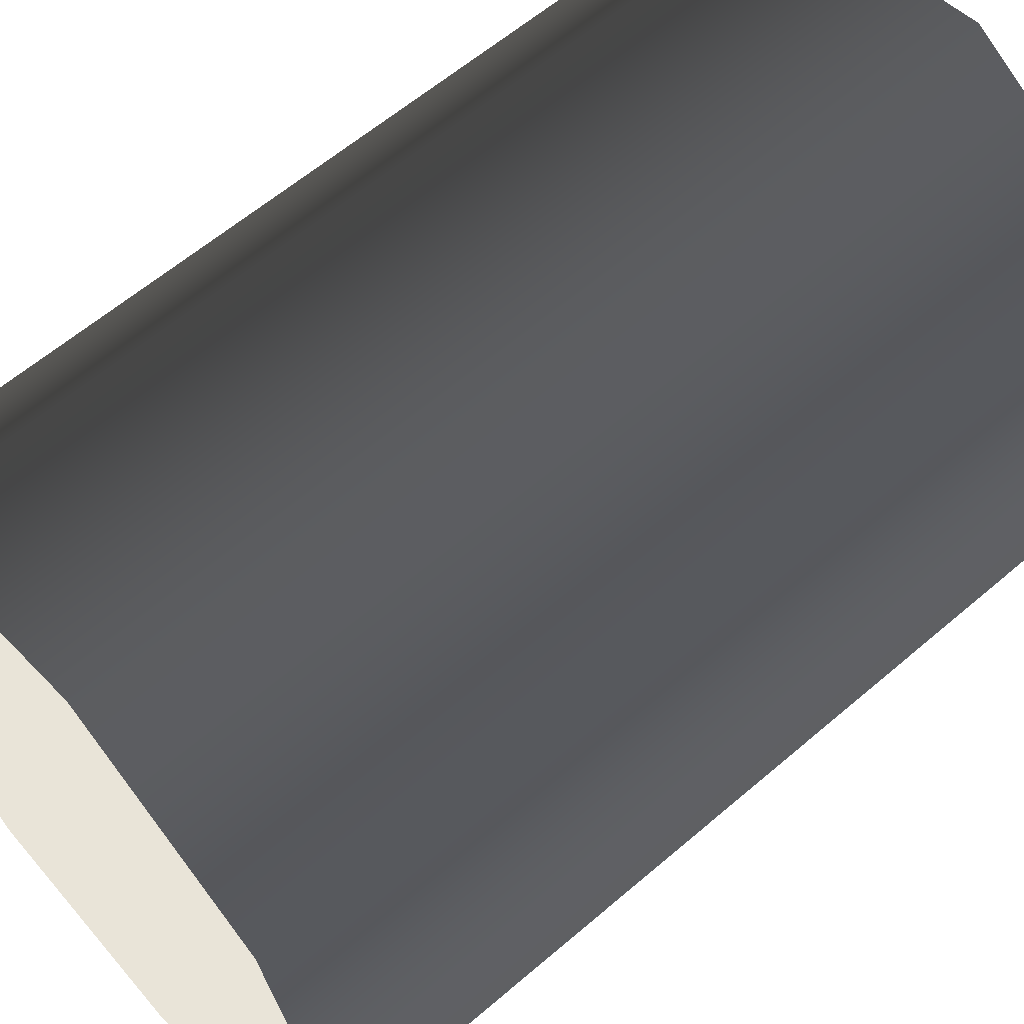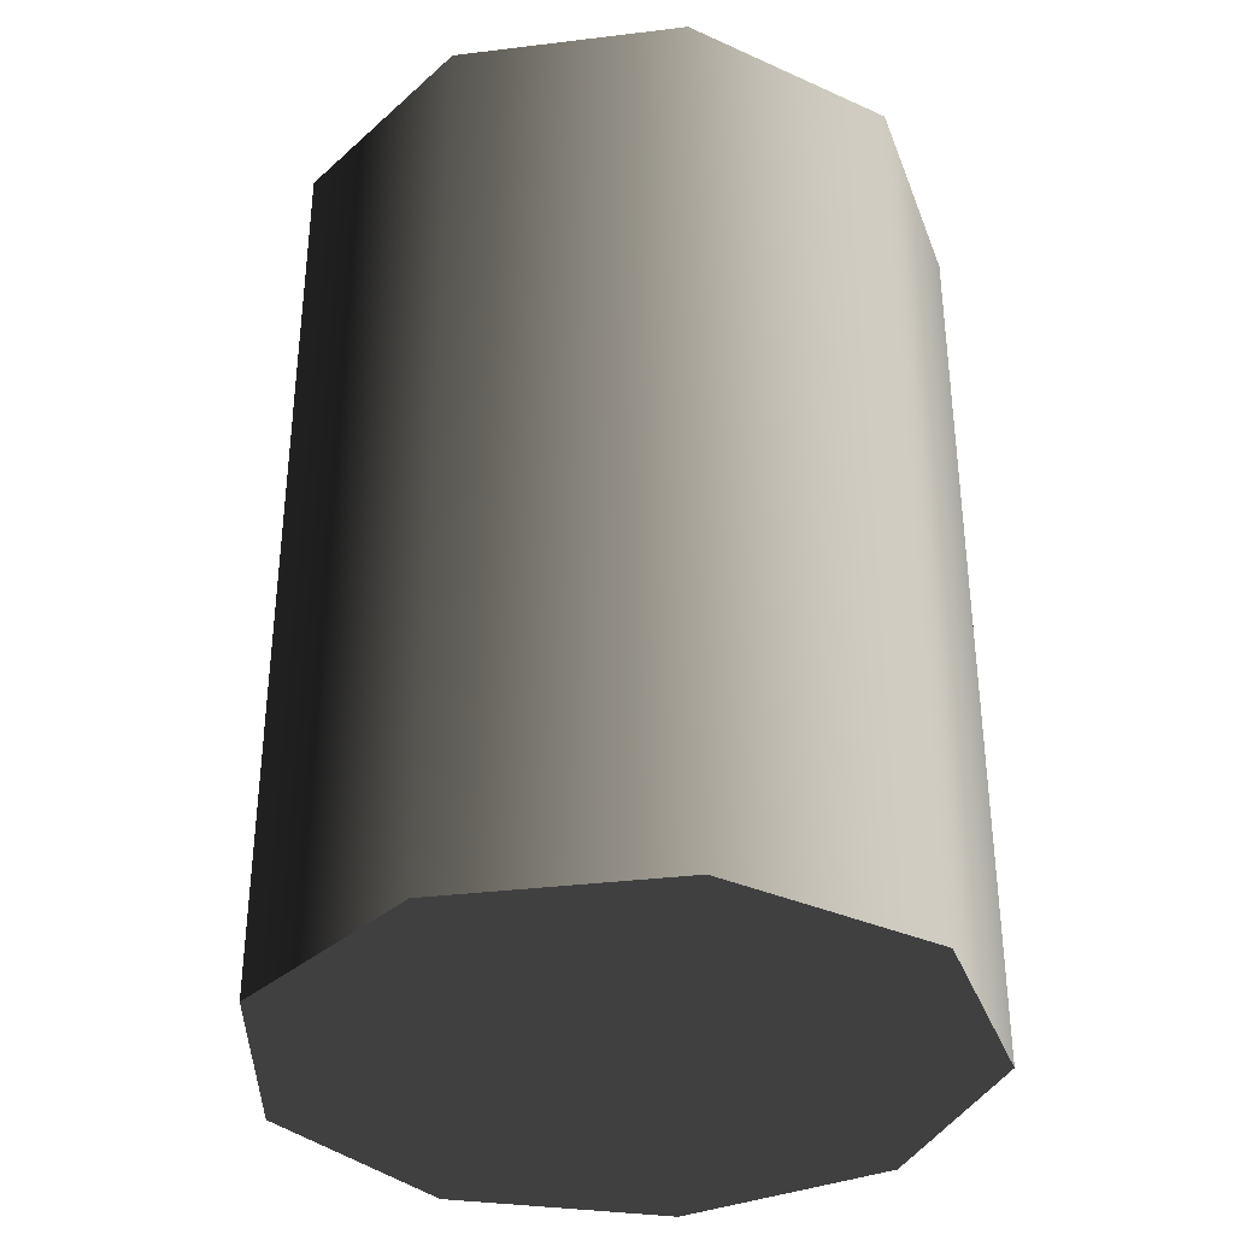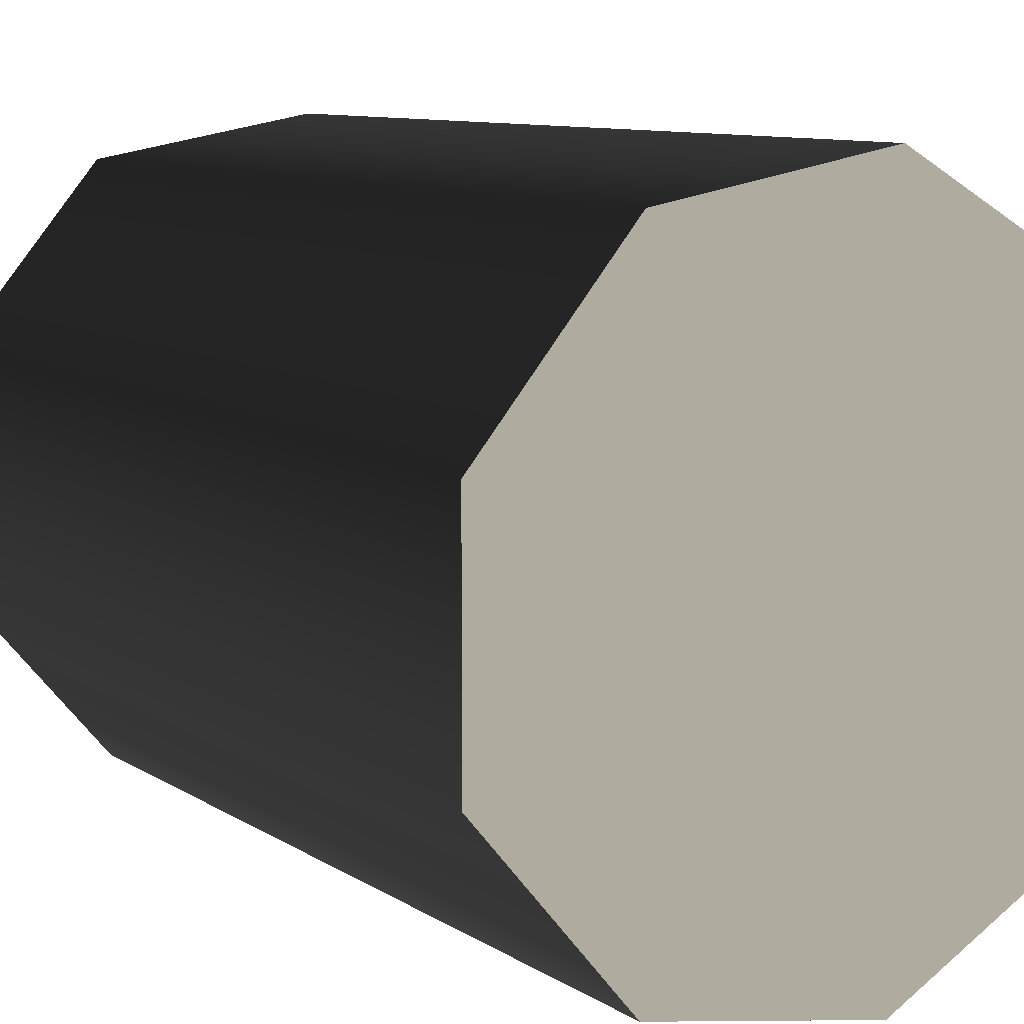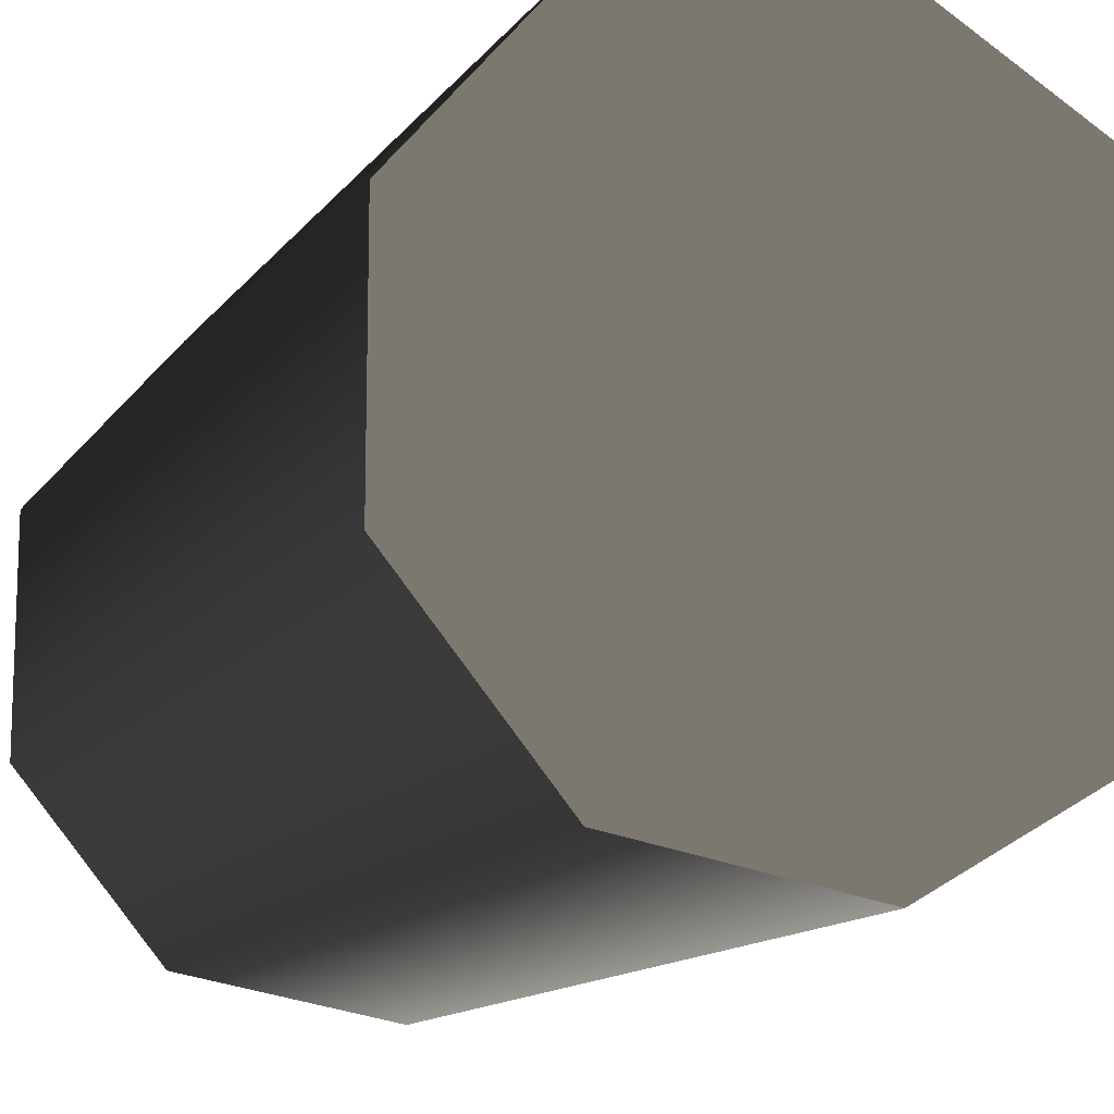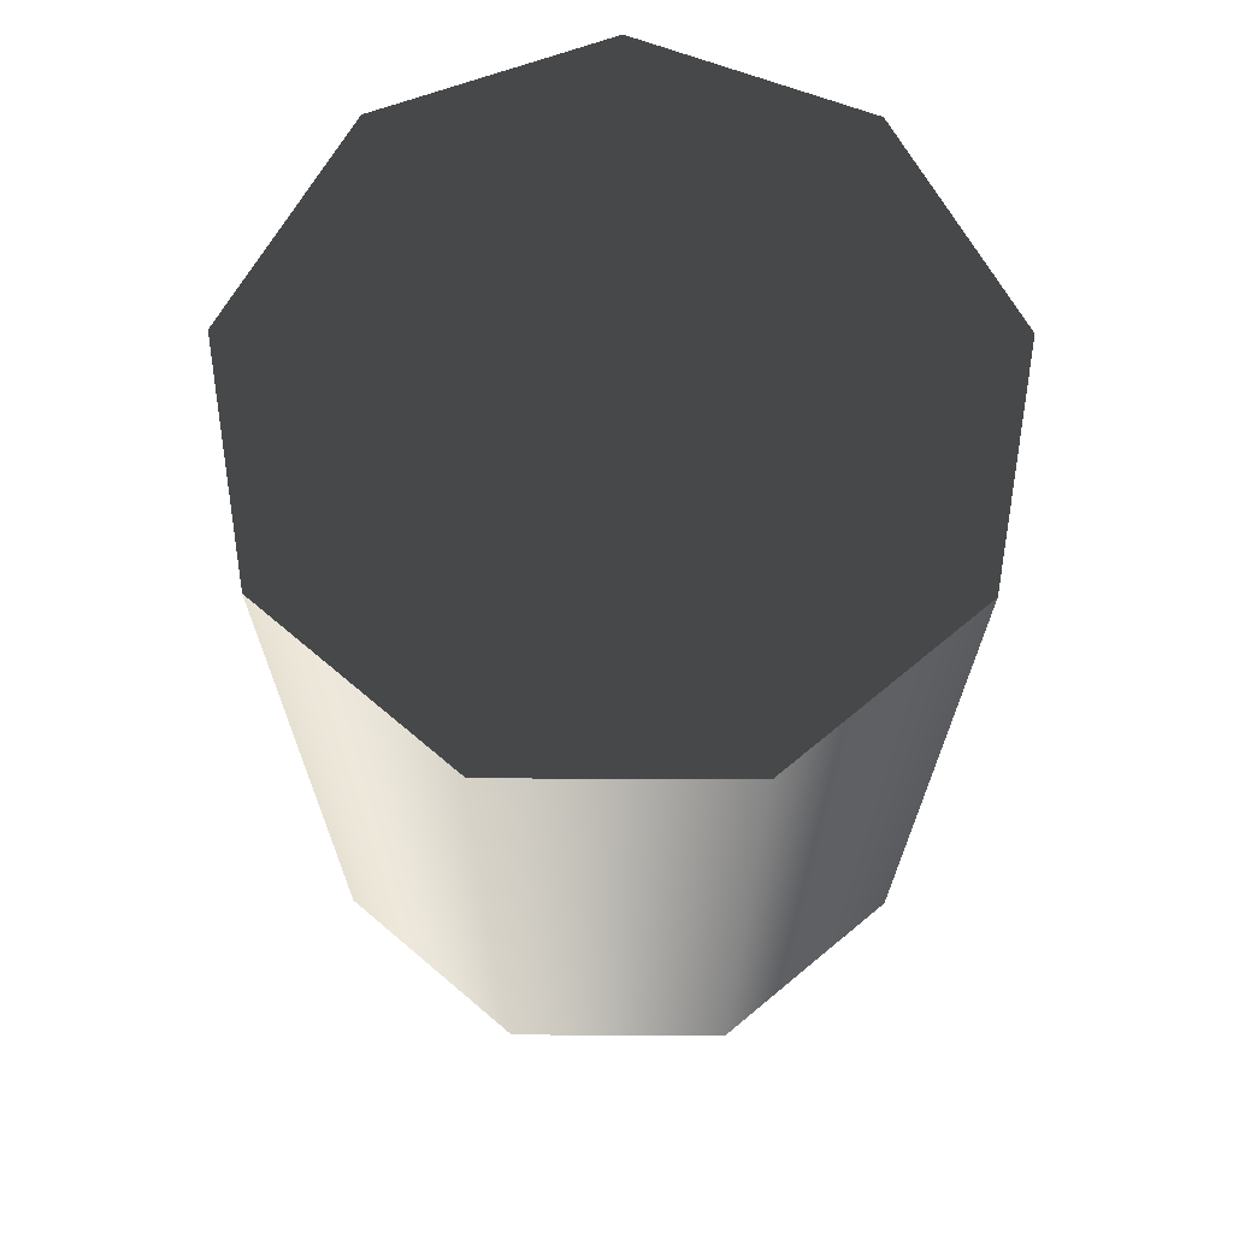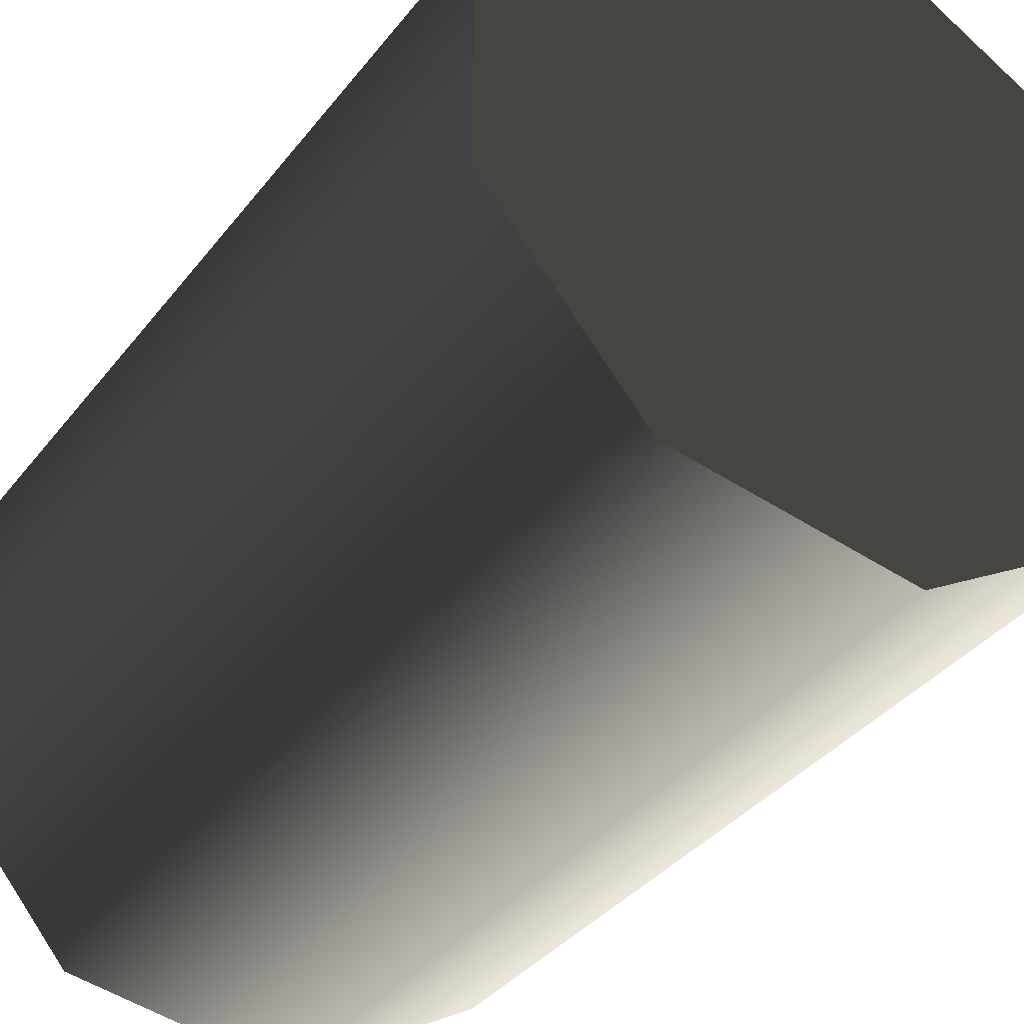
<metadata>
{"format":"obj","ext":"obj","renderer":"f3d","projection":"perspective","resolution":1024,"background":"white","views":[{"elev":60.5,"azim":48.7,"up":"+Y"},{"elev":-35.1,"azim":119.2,"up":"+Z"},{"elev":9.3,"azim":-31.7,"up":"+Y"},{"elev":-13.4,"azim":-23.0,"up":"+Y"},{"elev":69.2,"azim":110.3,"up":"+Z"},{"elev":-35.8,"azim":-32.4,"up":"+Y"}]}
</metadata>
<code>
v 0.006299 -0.03573 -2.956e-07
v -0.03409 -0.01241 -2.987e-07
v -0.01814 -0.03142 -2.959e-07
v 0.02779 0.02332 -3.04e-07
v -0.01814 0.03142 -3.049e-07
v -0.03409 0.01241 -3.021e-07
v 0.0063 0.03573 -3.056e-07
v 0.03628 -4.188e-07 -3.009e-07
v 0.02779 -0.02332 -2.974e-07
v 0.03628 -4.188e-07 -3.009e-07
v 0.02779 0.02332 0.1
v 0.02779 0.02332 -3.04e-07
v 0.03628 -3.933e-07 0.1
v 0.006298 0.03573 0.1
v 0.0063 0.03573 -3.056e-07
v 0.02779 -0.02332 -2.974e-07
v 0.02779 -0.02332 0.1
v 0.0063 0.03573 -3.056e-07
v -0.01814 0.03142 0.1
v -0.01814 0.03142 -3.049e-07
v 0.006298 0.03573 0.1
v -0.03409 0.01241 0.1
v -0.03409 0.01241 -3.021e-07
v -0.03409 0.01241 -3.021e-07
v -0.03409 -0.01241 0.1
v -0.03409 -0.01241 -2.987e-07
v -0.03409 0.01241 0.1
v -0.01814 -0.03142 0.1
v -0.01814 -0.03142 -2.959e-07
v -0.01814 -0.03142 -2.959e-07
v 0.006299 -0.03573 0.1
v 0.006299 -0.03573 -2.956e-07
v -0.01814 -0.03142 0.1
v 0.02779 -0.02332 0.1
v 0.02779 -0.02332 -2.974e-07
v 0.03628 -3.933e-07 0.1
v 0.006298 0.03573 0.1
v 0.02779 0.02332 0.1
v -0.01814 -0.03142 0.1
v -0.03409 0.01241 0.1
v -0.01814 0.03142 0.1
v -0.03409 -0.01241 0.1
v 0.006299 -0.03573 0.1
v 0.02779 -0.02332 0.1
g Barrel_Green_(36)_22165_284
f 1 3 2
f 1 2 4
f 2 5 4
f 2 6 5
f 5 7 4
f 1 4 8
f 9 1 8
f 10 12 11
f 11 13 10
f 14 11 12
f 12 15 14
f 16 10 13
f 13 17 16
f 18 20 19
f 19 21 18
f 22 19 20
f 20 23 22
f 24 26 25
f 25 27 24
f 28 25 26
f 26 29 28
f 30 32 31
f 31 33 30
f 34 31 32
f 32 35 34
f 36 38 37
f 36 37 39
f 37 40 39
f 37 41 40
f 40 42 39
f 36 39 43
f 44 36 43

</code>
